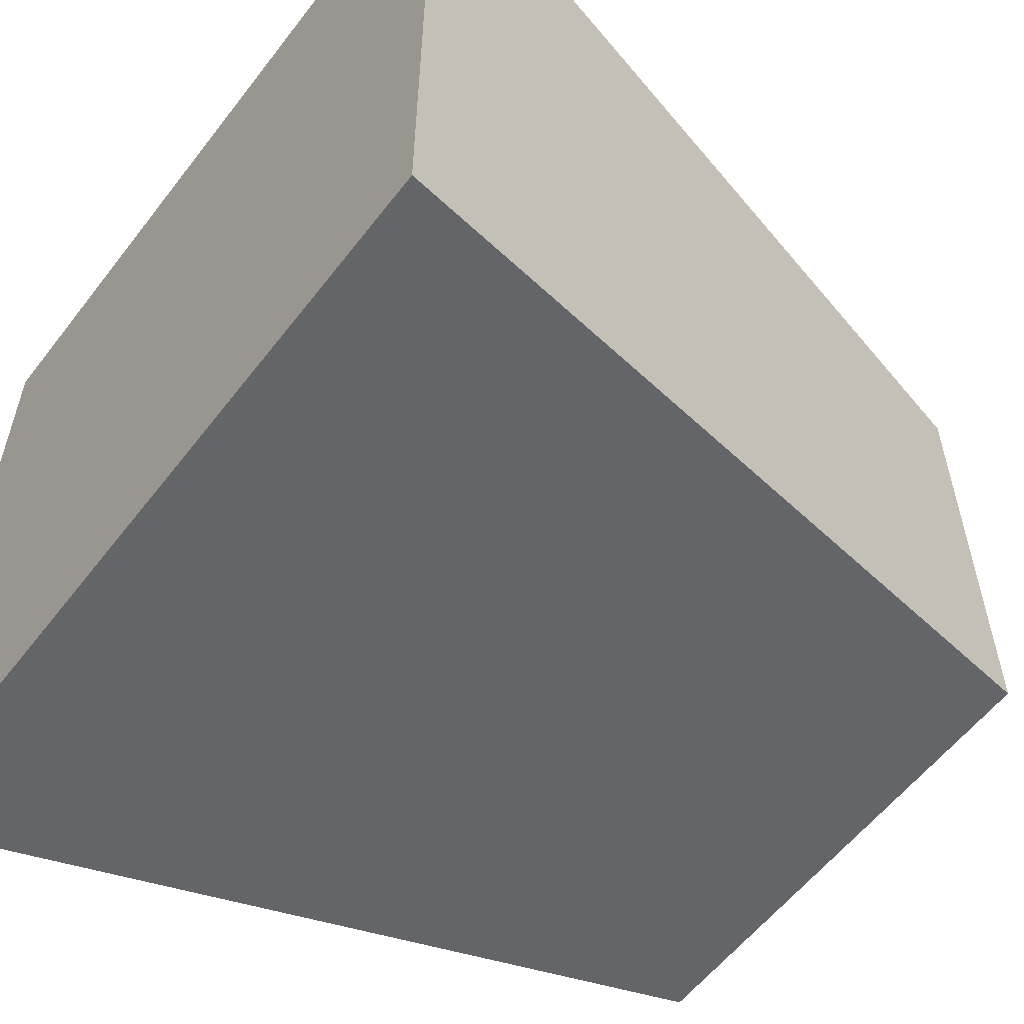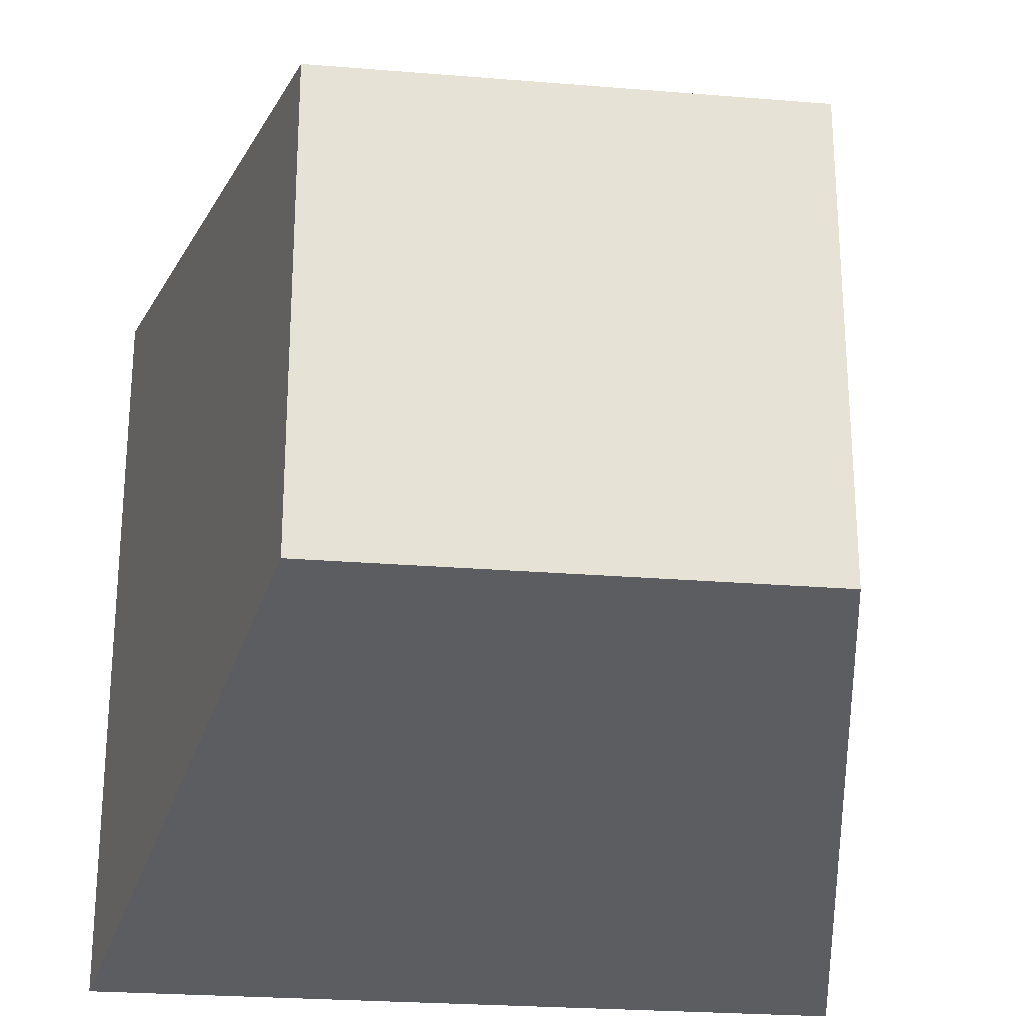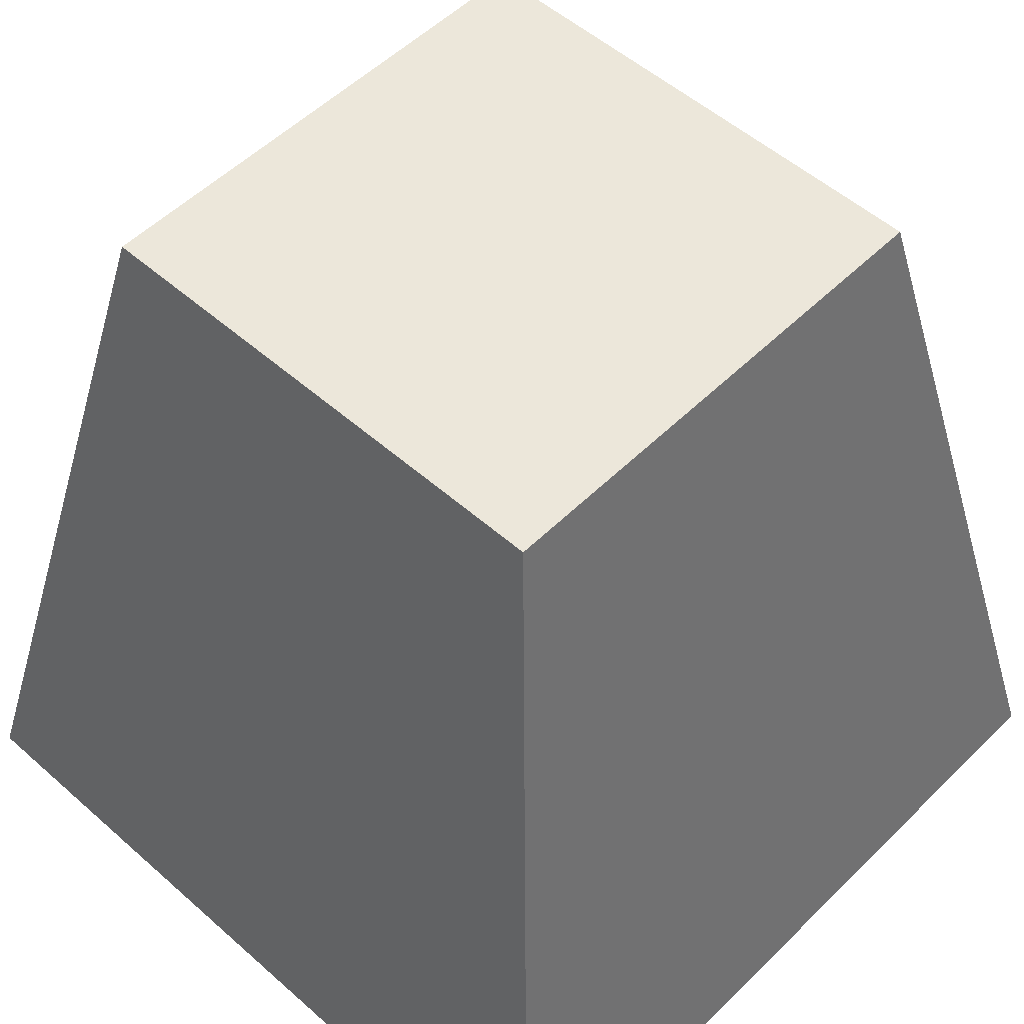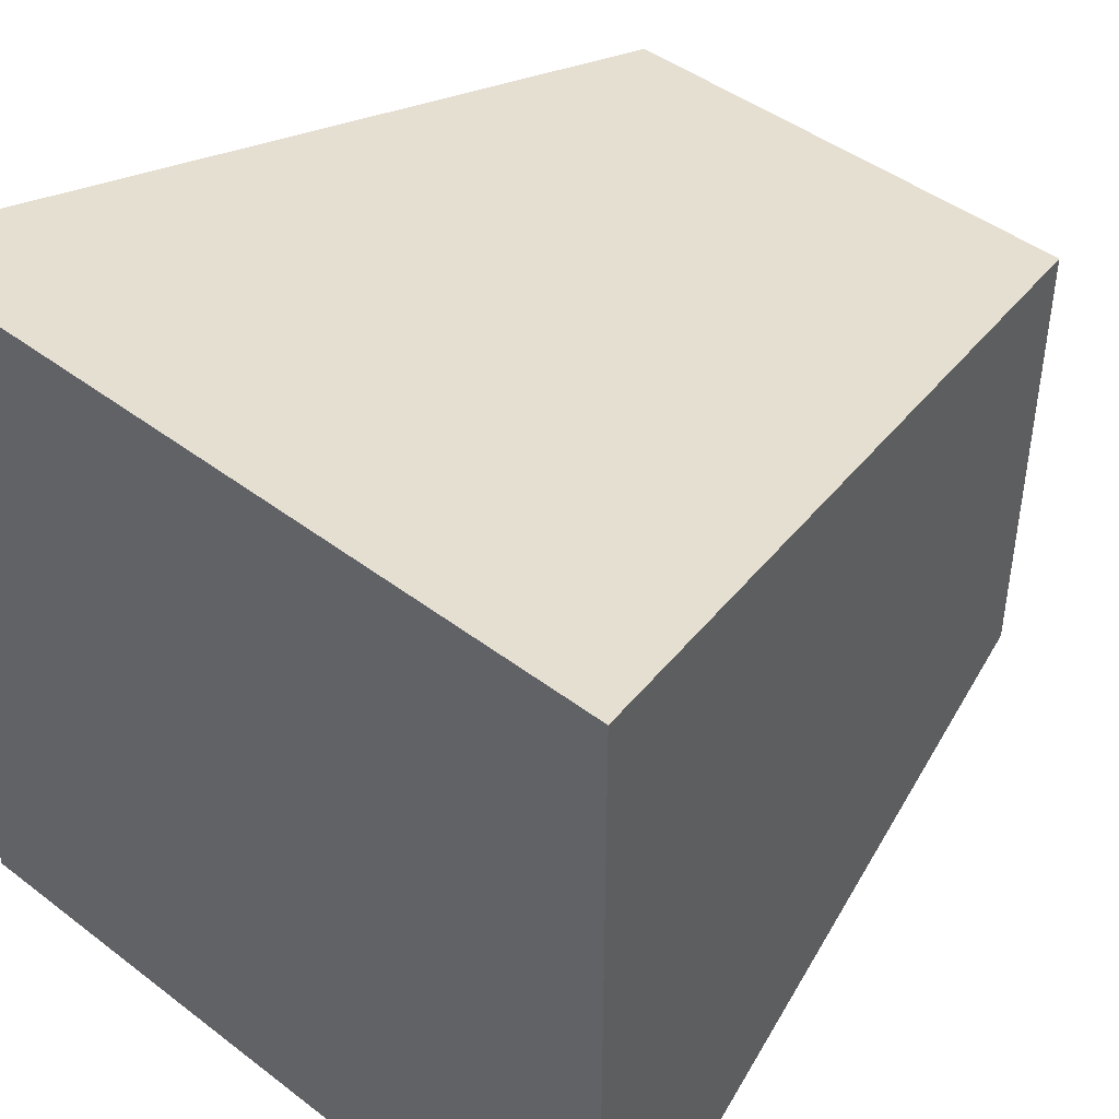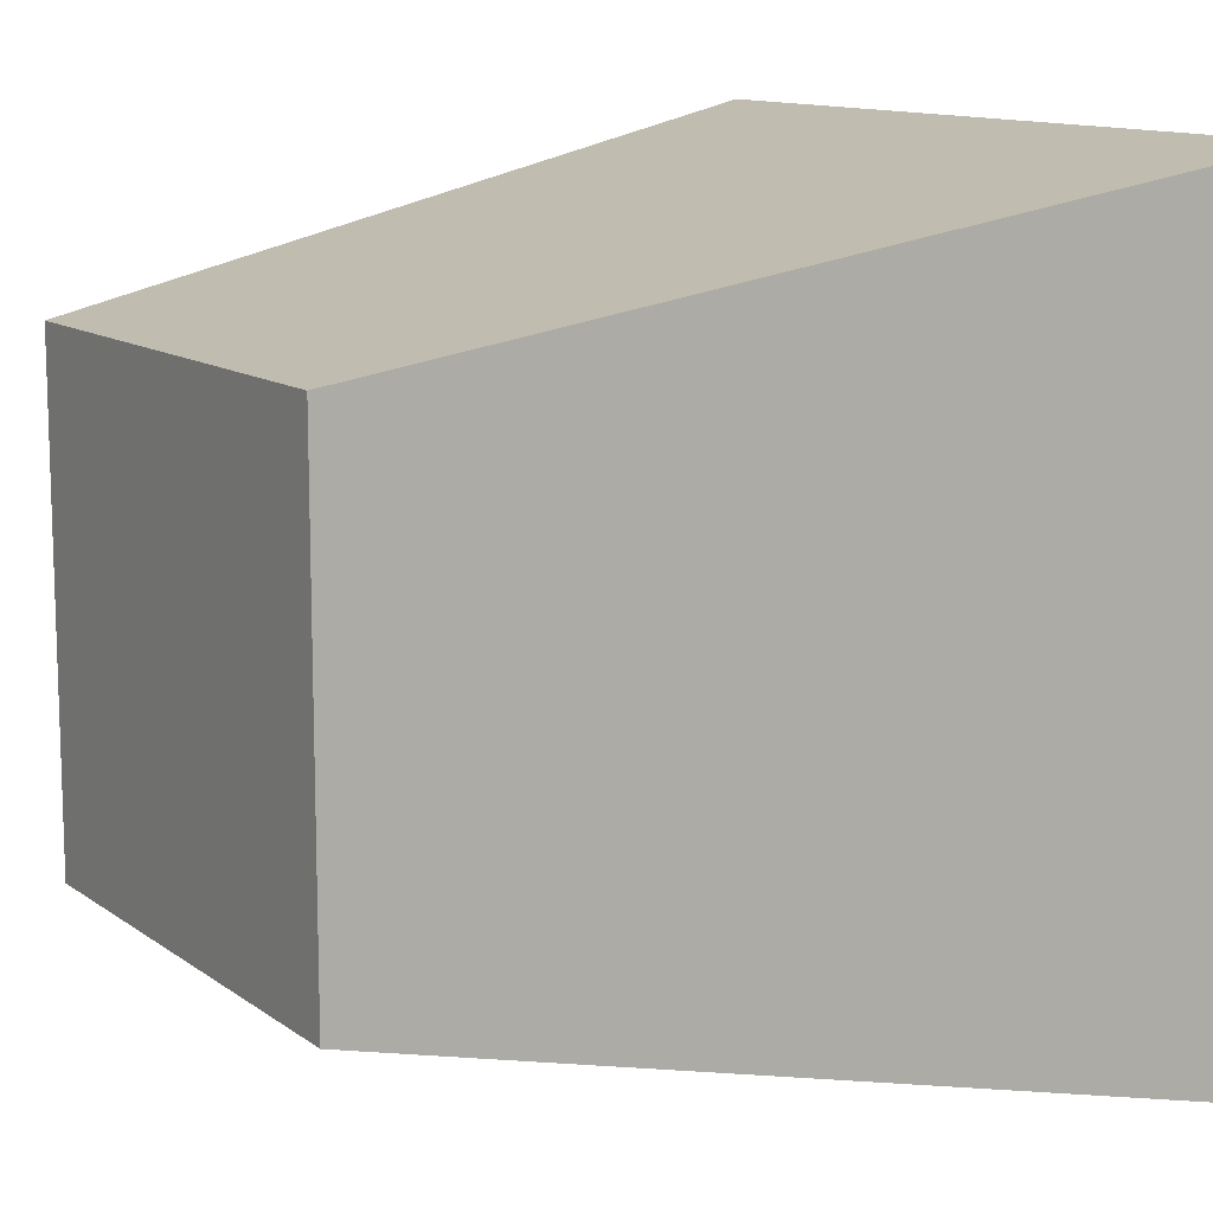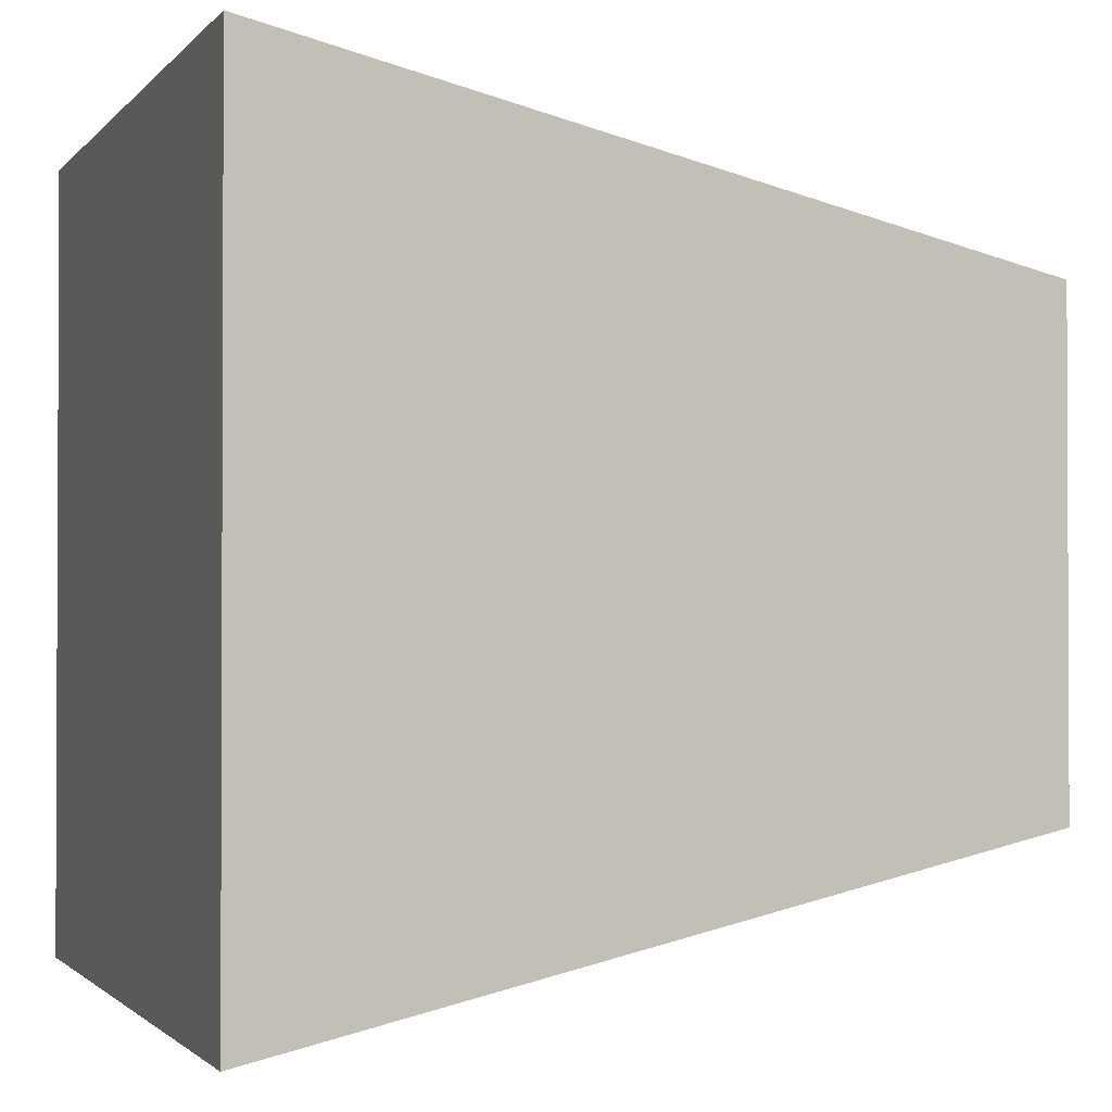
<metadata>
{"format":"obj","ext":"obj","renderer":"f3d","projection":"perspective","resolution":1024,"background":"white","views":[{"elev":-57.6,"azim":52.8,"up":"+Z"},{"elev":-25.3,"azim":172.5,"up":"+Z"},{"elev":52.7,"azim":133.5,"up":"+Y"},{"elev":44.8,"azim":41.6,"up":"+Z"},{"elev":12.0,"azim":-121.8,"up":"+Z"},{"elev":-1.5,"azim":71.4,"up":"+Z"}]}
</metadata>
<code>
g default
v -1.389 -0.02428 1.397
v 1.406 -0.02428 1.397
v -0.8458 2.77 0.8546
v 0.8633 2.77 0.8546
v -0.8458 2.77 -0.8546
v 0.8633 2.77 -0.8546
v -1.389 -0.02428 -1.397
v 1.406 -0.02428 -1.397
g polySurface10 Pedastalled_:pSphere3
f 1 2 3
f 3 2 4
f 3 4 5
f 5 4 6
f 5 6 7
f 7 6 8
f 7 8 1
f 1 8 2
f 2 8 4
f 4 8 6
f 7 1 5
f 5 1 3

</code>
